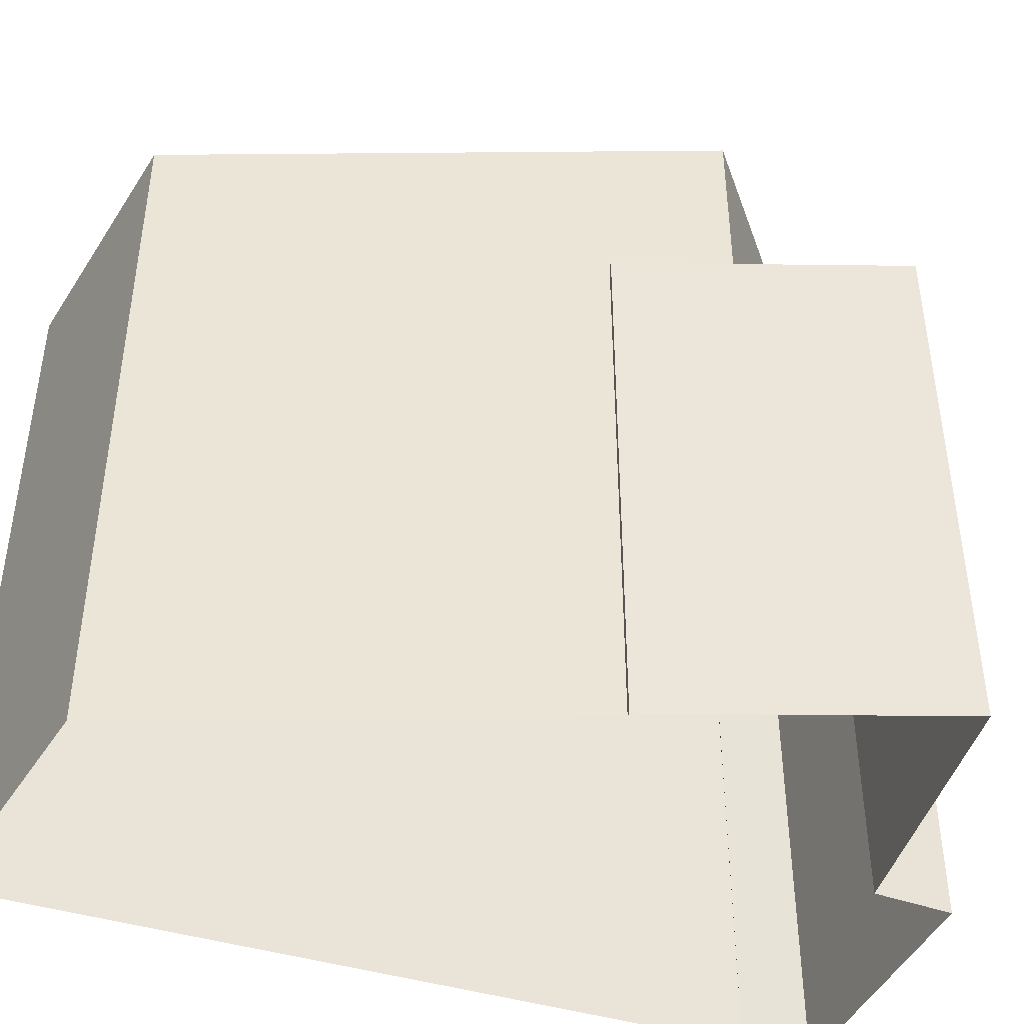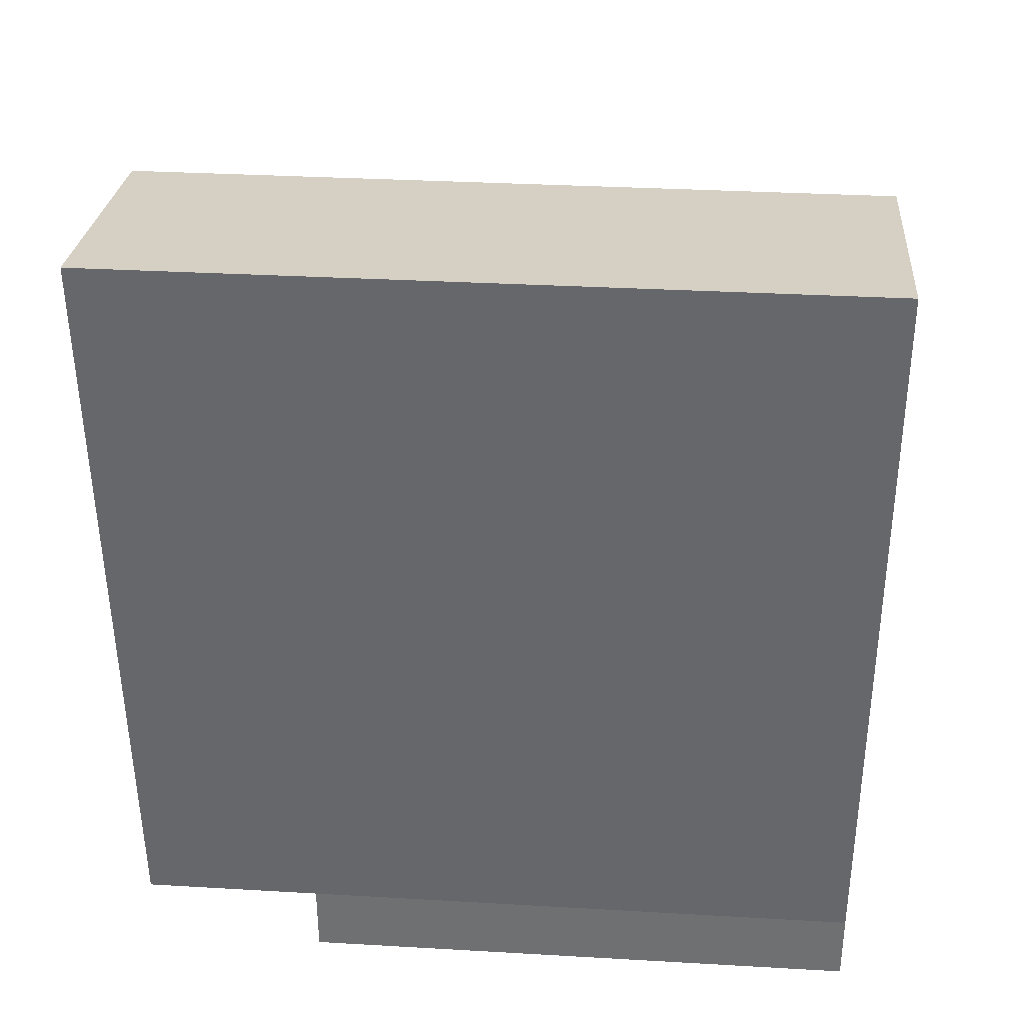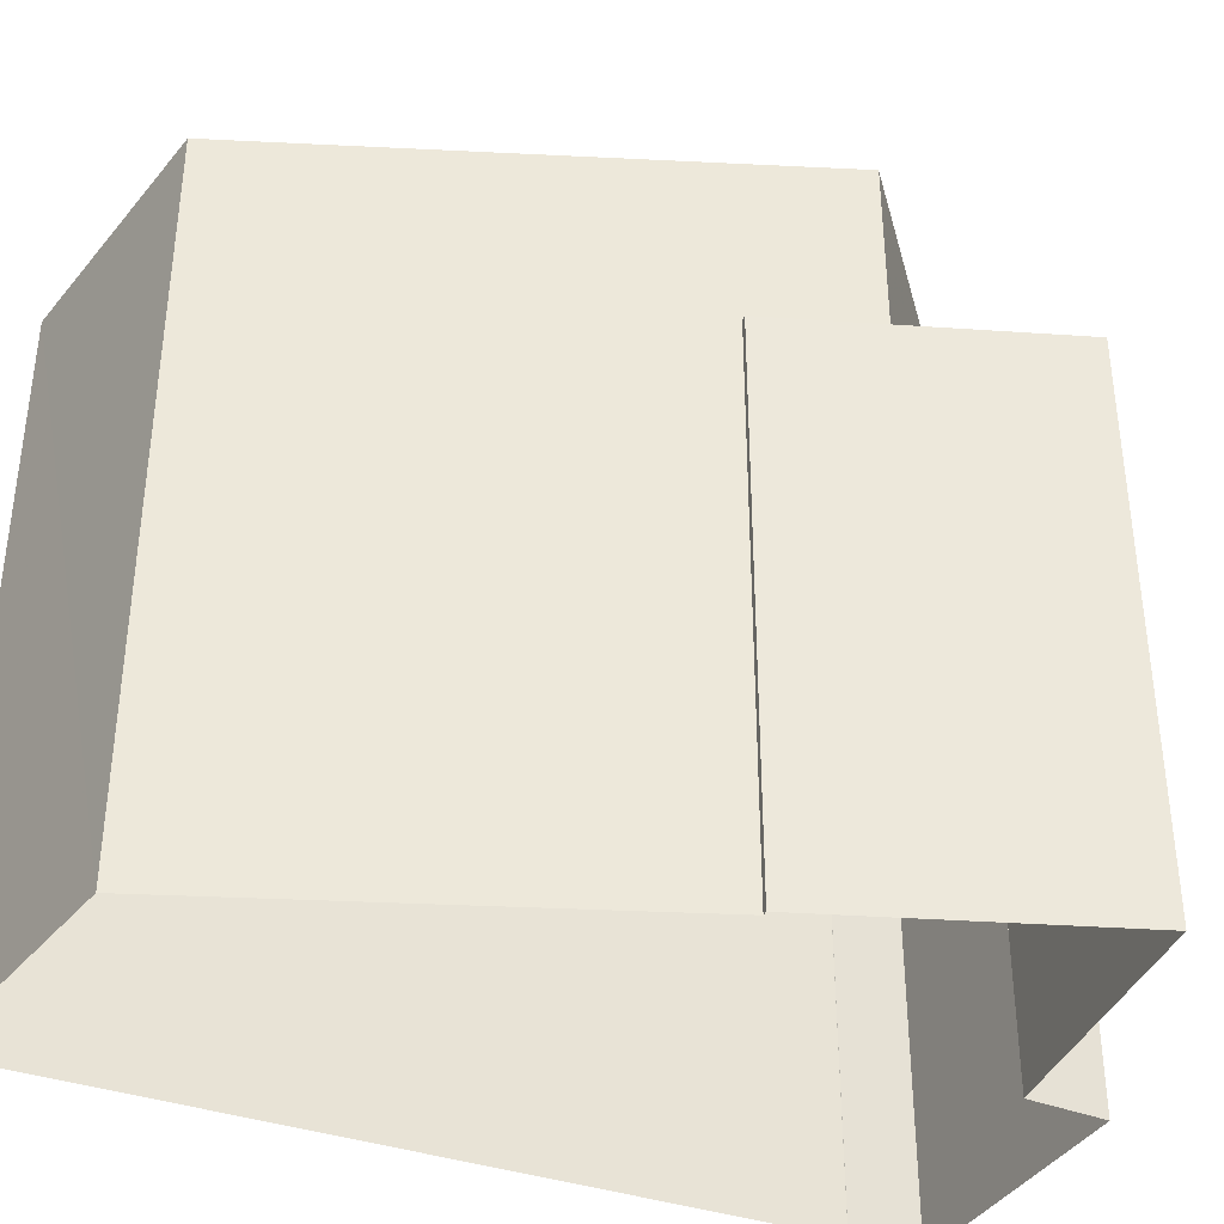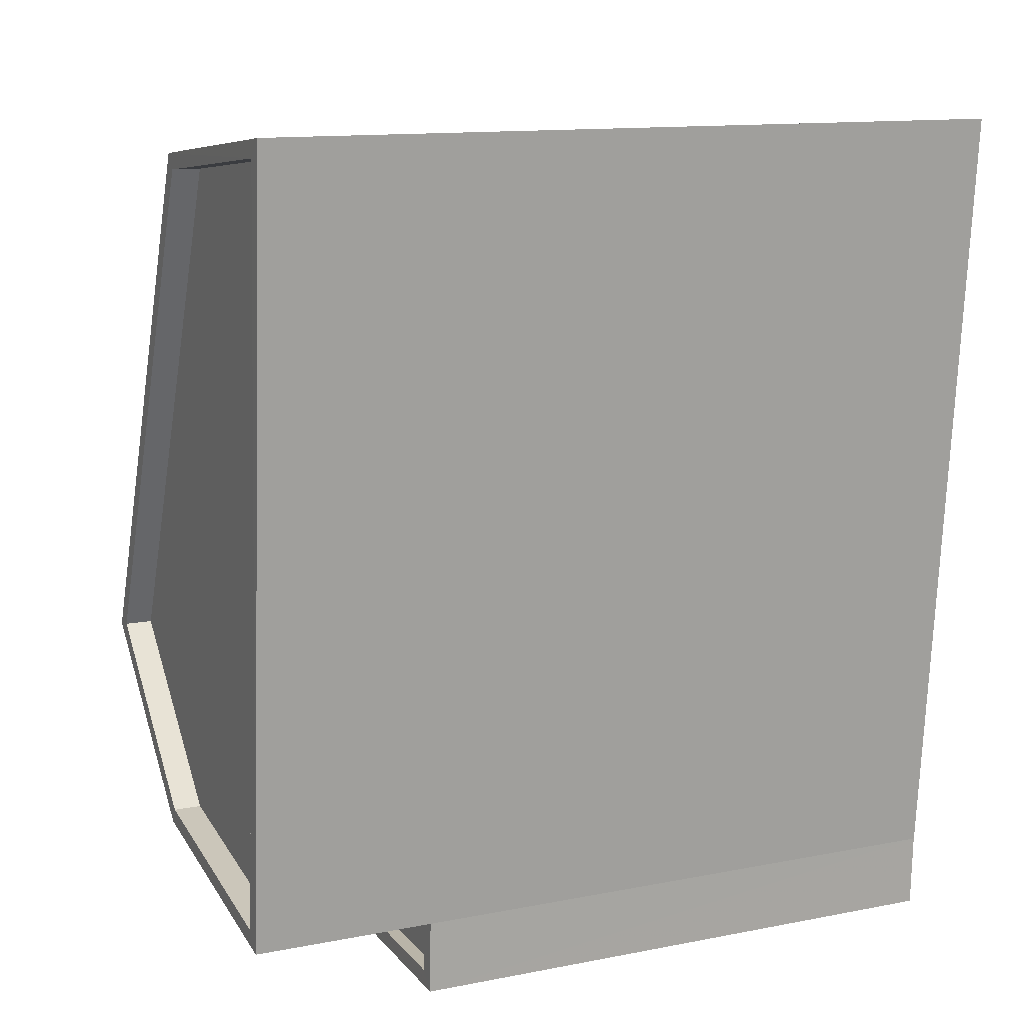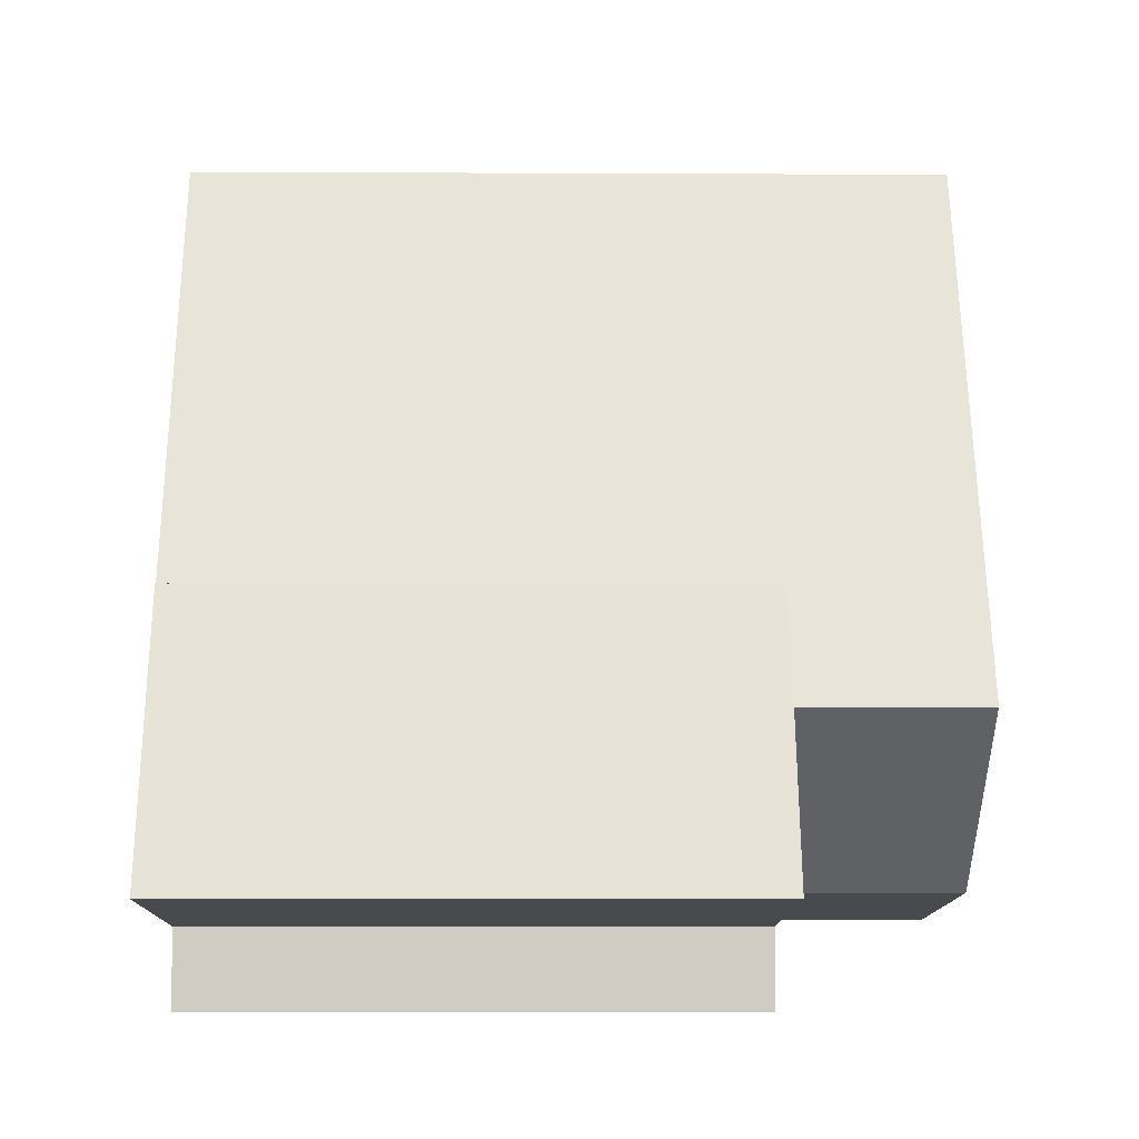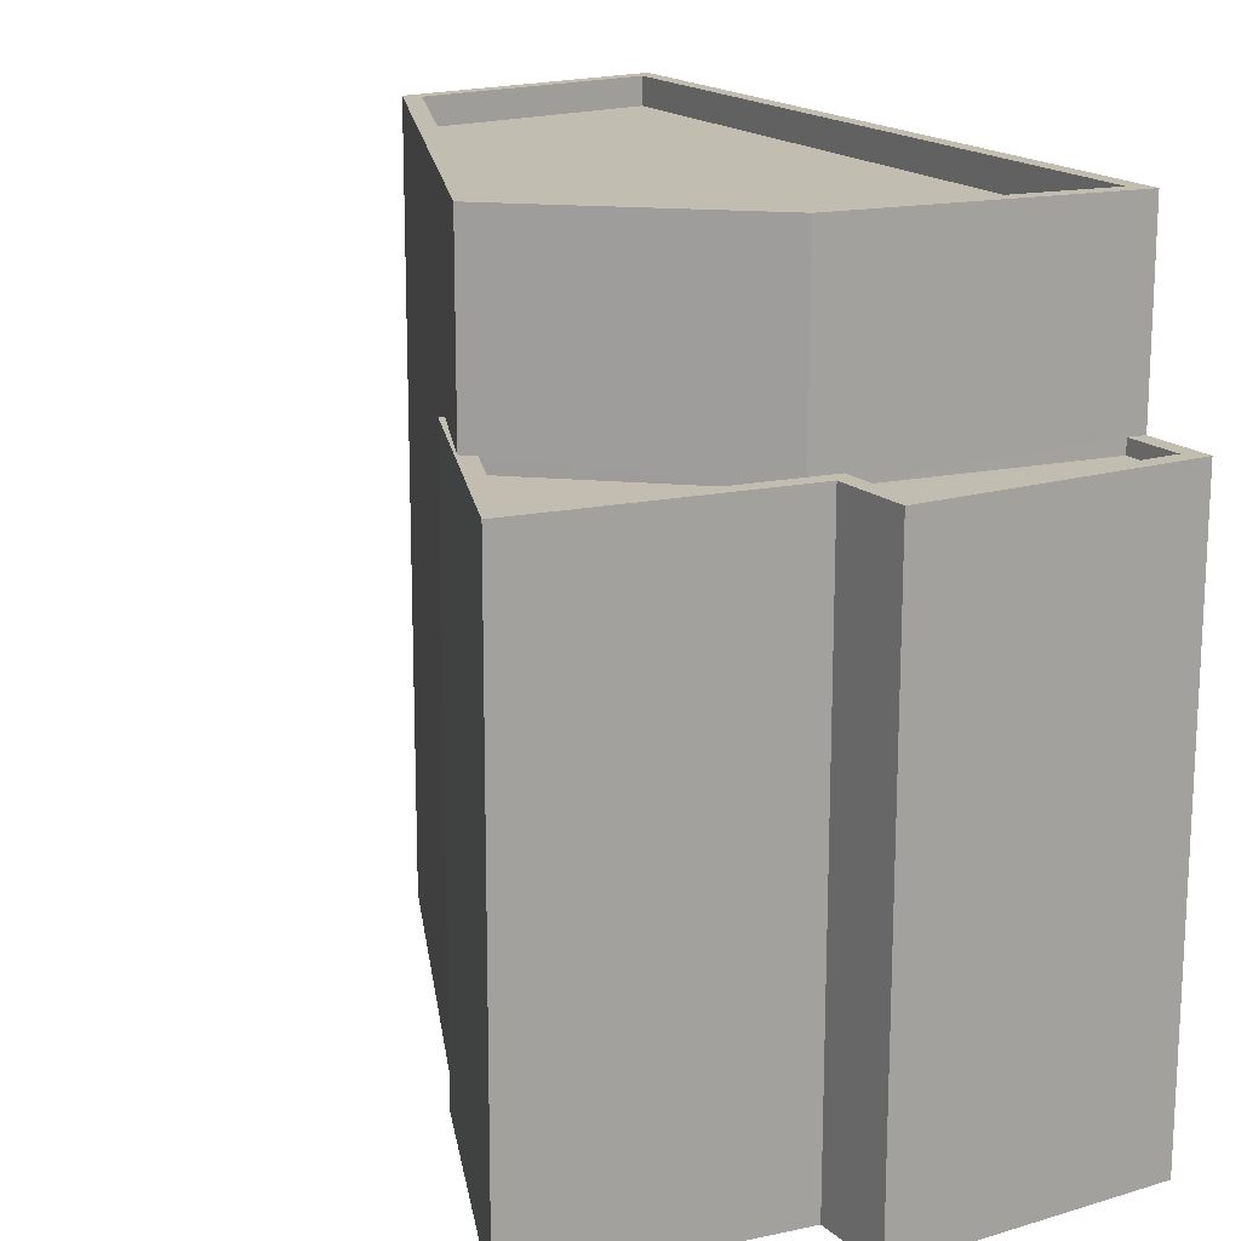
<metadata>
{"format":"obj","ext":"obj","renderer":"f3d","projection":"perspective","resolution":1024,"background":"white","views":[{"elev":-43.6,"azim":-114.4,"up":"+Z"},{"elev":32.4,"azim":94.7,"up":"+Y"},{"elev":-37.4,"azim":-118.6,"up":"+Z"},{"elev":12.7,"azim":65.6,"up":"+Y"},{"elev":-4.2,"azim":-90.8,"up":"+Y"},{"elev":16.8,"azim":-32.3,"up":"+Z"}]}
</metadata>
<code>
v -9329 -3.637e+04 23.62
v -9326 -3.636e+04 23.62
v -9321 -3.636e+04 23.61
v -9332 -3.637e+04 23.62
v -9330 -3.637e+04 23.62
v -9322 -3.638e+04 23.61
v -9322 -3.638e+04 23.61
v -9327 -3.638e+04 23.61
v -9327 -3.638e+04 23.61
v -9322 -3.638e+04 23.61
v -9330 -3.637e+04 33.71
v -9331 -3.637e+04 33.71
v -9327 -3.638e+04 33.71
v -9327 -3.638e+04 33.71
v -9322 -3.638e+04 33.7
v -9327 -3.638e+04 33.71
v -9322 -3.638e+04 33.7
v -9322 -3.638e+04 33.95
v -9322 -3.638e+04 33.95
v -9322 -3.638e+04 33.95
v -9327 -3.638e+04 33.96
v -9327 -3.638e+04 33.96
v -9322 -3.638e+04 33.95
v -9330 -3.637e+04 33.96
v -9329 -3.637e+04 33.96
v -9330 -3.637e+04 33.96
v -9327 -3.638e+04 33.96
v -9331 -3.637e+04 33.96
v -9332 -3.637e+04 33.96
v -9327 -3.638e+04 33.96
v -9330 -3.637e+04 33.96
v -9327 -3.638e+04 37.25
v -9322 -3.638e+04 37.24
v -9322 -3.638e+04 37.24
v -9327 -3.637e+04 37.25
v -9321 -3.636e+04 37.25
v -9326 -3.636e+04 37.25
v -9321 -3.636e+04 37.25
v -9326 -3.636e+04 37.25
v -9321 -3.636e+04 36.75
v -9326 -3.636e+04 36.75
v -9322 -3.638e+04 36.74
v -9327 -3.637e+04 36.75
v -9330 -3.637e+04 36.75
v -9330 -3.637e+04 37.25
v -9330 -3.637e+04 37.25
f 1 2 3
f 4 5 1
f 3 6 7
f 8 9 10
f 9 7 10
f 4 1 9
f 1 3 7
f 1 7 9
f 11 12 13
f 13 14 15
f 16 17 15
f 14 16 15
f 12 14 13
f 18 19 20
f 21 18 22
f 20 19 23
f 24 25 26
f 27 28 29
f 21 22 27
f 29 24 26
f 22 30 27
f 28 31 24
f 27 30 28
f 18 20 22
f 29 28 24
f 32 33 34
f 32 34 35
f 36 37 38
f 33 36 38
f 39 38 37
f 38 34 33
f 40 41 42
f 42 41 43
f 41 44 43
f 39 37 45
f 35 45 32
f 32 45 46
f 45 37 46
f 12 30 14
f 12 28 30
f 31 28 12
f 11 31 12
f 15 17 20
f 23 15 20
f 20 17 16
f 22 20 16
f 14 22 16
f 14 30 22
f 29 26 5
f 4 29 5
f 25 5 26
f 25 1 5
f 27 4 9
f 27 29 4
f 18 10 7
f 19 18 7
f 18 8 10
f 18 21 8
f 21 9 8
f 21 27 9
f 23 32 13
f 32 23 33
f 33 19 6
f 13 15 23
f 6 19 7
f 23 19 33
f 3 33 6
f 3 36 33
f 24 46 25
f 1 25 2
f 2 25 37
f 25 46 37
f 36 3 2
f 37 36 2
f 11 13 31
f 24 31 46
f 46 31 32
f 31 13 32
f 38 41 40
f 38 39 41
f 34 40 42
f 34 38 40
f 34 42 43
f 35 34 43
f 35 43 44
f 45 35 44
f 39 44 41
f 39 45 44

</code>
